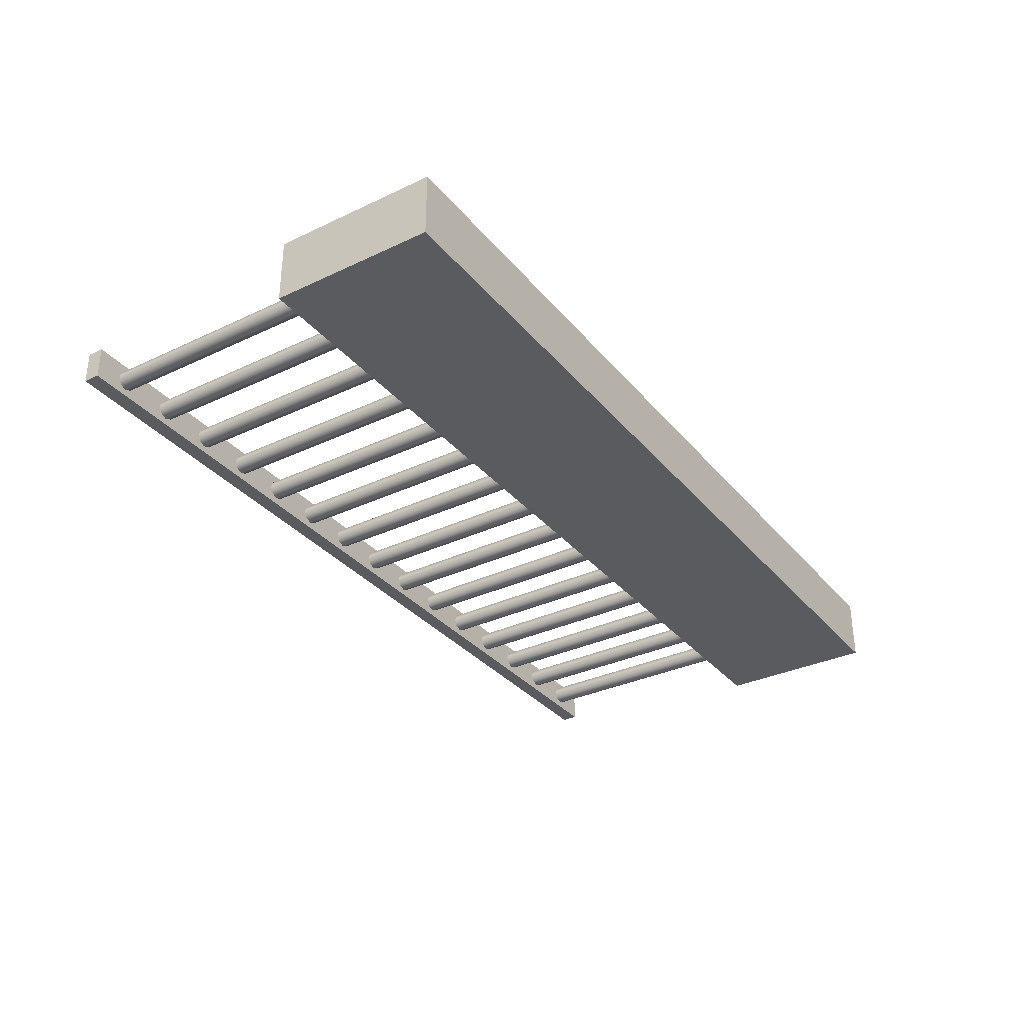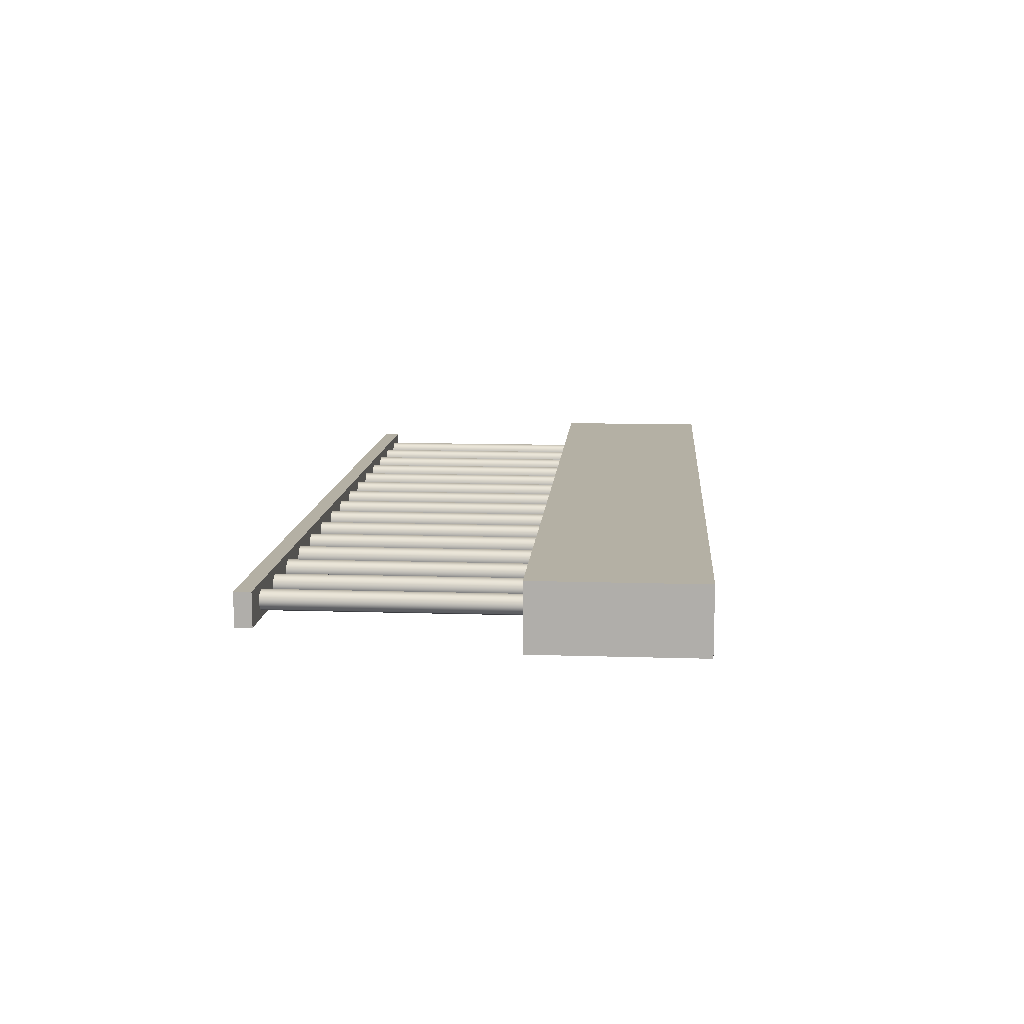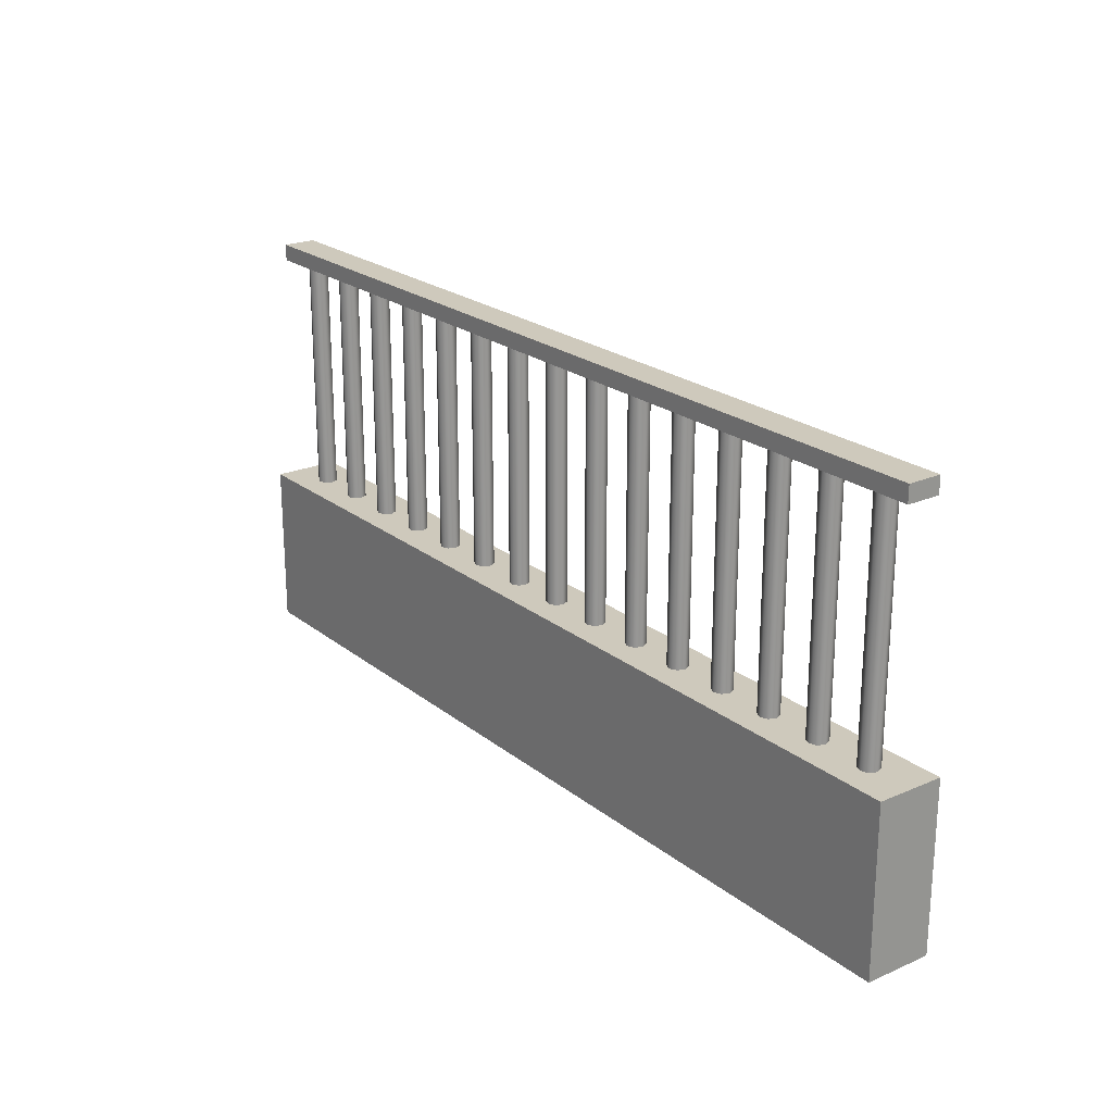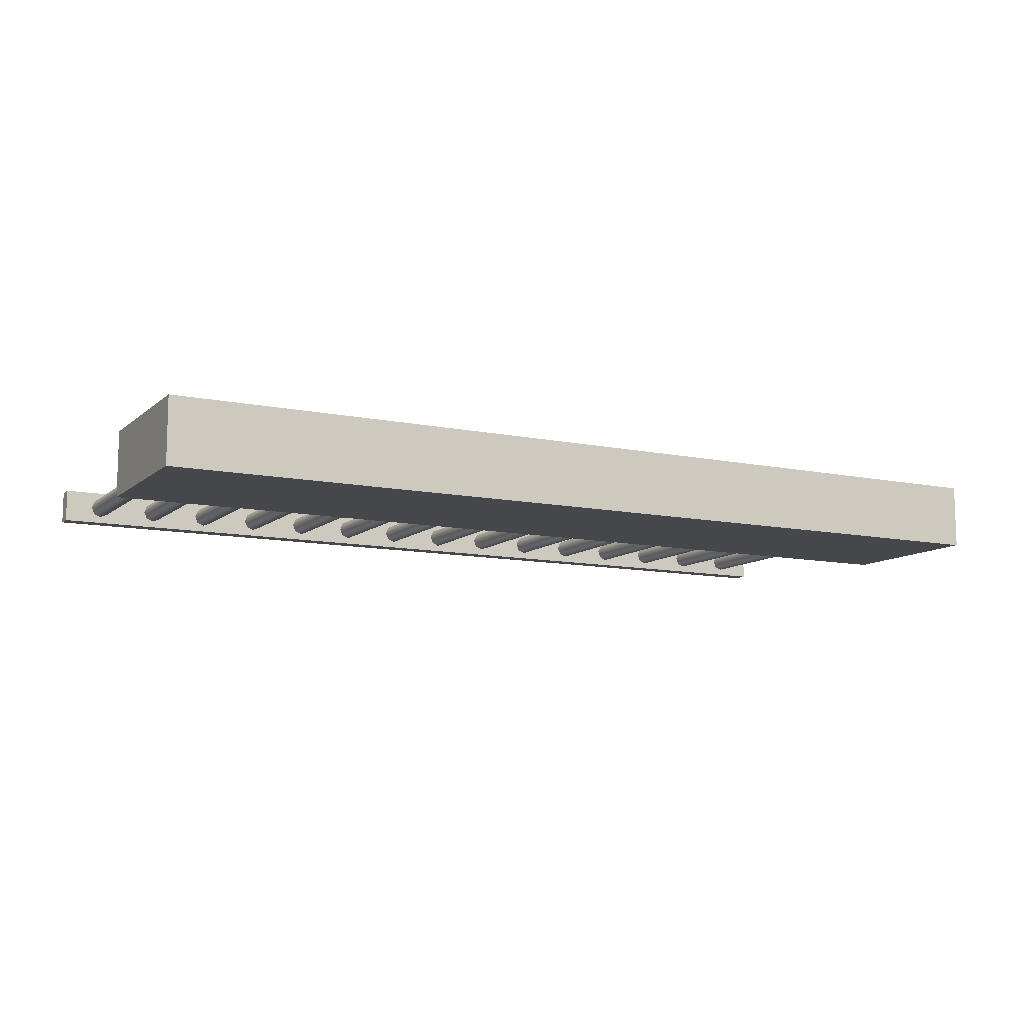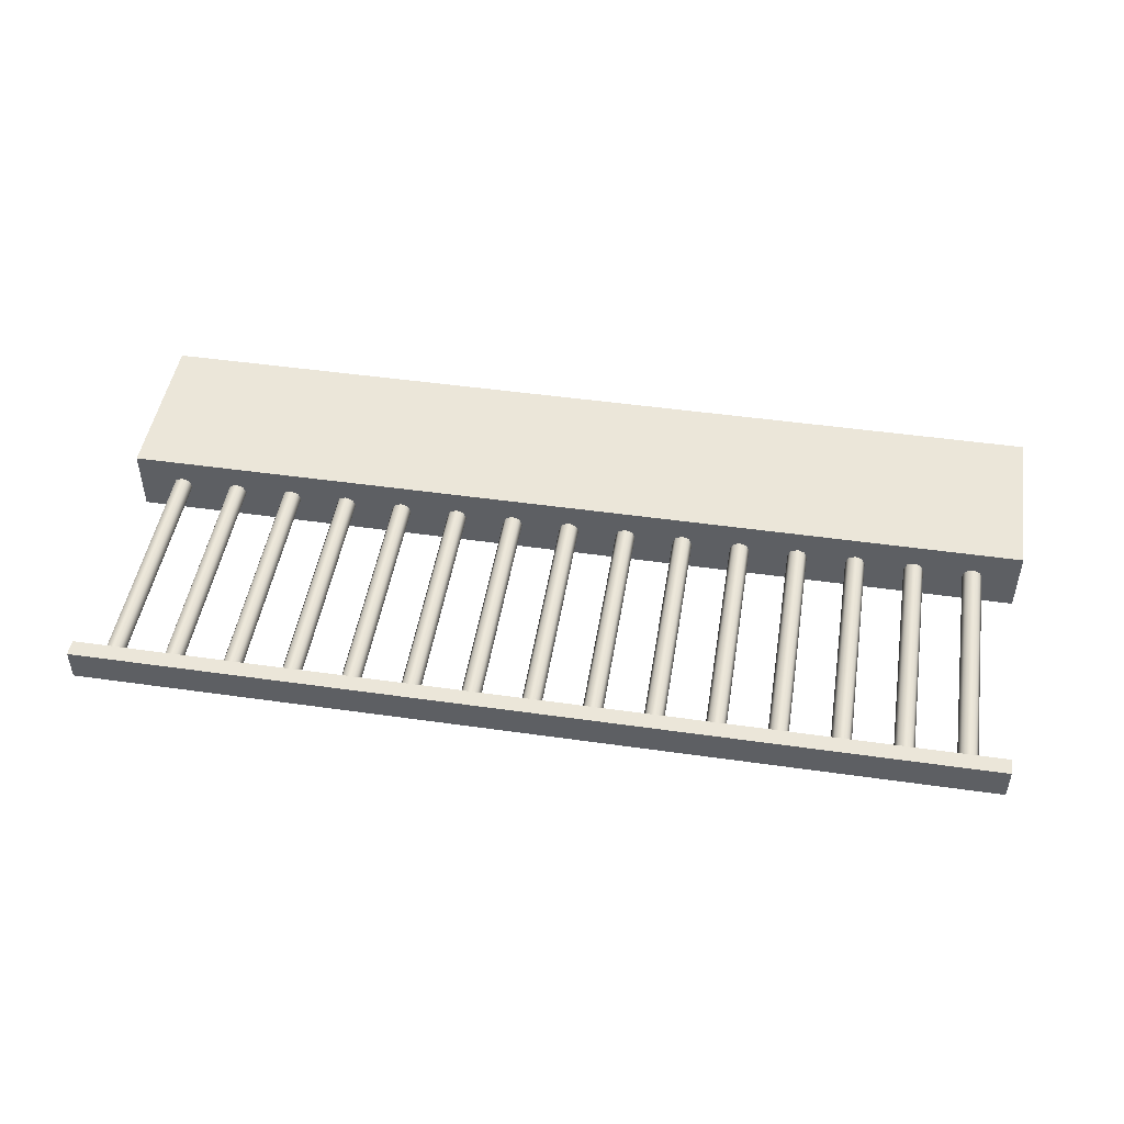
<metadata>
{"format":"obj","ext":"obj","renderer":"f3d","projection":"perspective","resolution":1024,"background":"white","views":[{"elev":-32.9,"azim":-56.9,"up":"+Z"},{"elev":11.4,"azim":-85.5,"up":"+Z"},{"elev":22.3,"azim":-126.9,"up":"+Y"},{"elev":-10.6,"azim":-27.8,"up":"+Z"},{"elev":47.6,"azim":-170.9,"up":"+Z"}]}
</metadata>
<code>
o Cube.2664_Cube.058
v 0.8273 0.5018 3.416
v 0.8273 0.5033 3.416
v 0.8273 0.5018 3.413
v 0.8273 0.5033 3.413
v 0.9098 0.5018 3.416
v 0.9098 0.5033 3.416
v 0.9098 0.5018 3.413
v 0.9098 0.5033 3.413
f 2 3 1
f 4 7 3
f 8 5 7
f 6 1 5
f 7 1 3
f 4 6 8
f 2 4 3
f 4 8 7
f 8 6 5
f 6 2 1
f 7 5 1
f 4 2 6
o Cylinder
v 0.9063 0.4703 3.413
v 0.9063 0.5018 3.413
v 0.9069 0.4703 3.413
v 0.9069 0.5018 3.413
v 0.9072 0.4703 3.414
v 0.9072 0.5018 3.414
v 0.9069 0.4703 3.415
v 0.9069 0.5018 3.415
v 0.9063 0.4703 3.415
v 0.9063 0.5018 3.415
v 0.9057 0.4703 3.415
v 0.9057 0.5018 3.415
v 0.9054 0.4703 3.414
v 0.9054 0.5018 3.414
v 0.9057 0.4703 3.413
v 0.9057 0.5018 3.413
v 0.9009 0.4703 3.413
v 0.9009 0.5018 3.413
v 0.9015 0.4703 3.413
v 0.9015 0.5018 3.413
v 0.9018 0.4703 3.414
v 0.9018 0.5018 3.414
v 0.9015 0.4703 3.415
v 0.9015 0.5018 3.415
v 0.9009 0.4703 3.415
v 0.9009 0.5018 3.415
v 0.9003 0.4703 3.415
v 0.9003 0.5018 3.415
v 0.9 0.4703 3.414
v 0.9 0.5018 3.414
v 0.9003 0.4703 3.413
v 0.9003 0.5018 3.413
v 0.8955 0.4703 3.413
v 0.8955 0.5018 3.413
v 0.8961 0.4703 3.413
v 0.8961 0.5018 3.413
v 0.8964 0.4703 3.414
v 0.8964 0.5018 3.414
v 0.8961 0.4703 3.415
v 0.8961 0.5018 3.415
v 0.8955 0.4703 3.415
v 0.8955 0.5018 3.415
v 0.8949 0.4703 3.415
v 0.8949 0.5018 3.415
v 0.8946 0.4703 3.414
v 0.8946 0.5018 3.414
v 0.8949 0.4703 3.413
v 0.8949 0.5018 3.413
v 0.8901 0.4703 3.413
v 0.8901 0.5018 3.413
v 0.8907 0.4703 3.413
v 0.8907 0.5018 3.413
v 0.891 0.4703 3.414
v 0.891 0.5018 3.414
v 0.8907 0.4703 3.415
v 0.8907 0.5018 3.415
v 0.8901 0.4703 3.415
v 0.8901 0.5018 3.415
v 0.8895 0.4703 3.415
v 0.8895 0.5018 3.415
v 0.8892 0.4703 3.414
v 0.8892 0.5018 3.414
v 0.8895 0.4703 3.413
v 0.8895 0.5018 3.413
v 0.8847 0.4703 3.413
v 0.8847 0.5018 3.413
v 0.8853 0.4703 3.413
v 0.8853 0.5018 3.413
v 0.8856 0.4703 3.414
v 0.8856 0.5018 3.414
v 0.8853 0.4703 3.415
v 0.8853 0.5018 3.415
v 0.8847 0.4703 3.415
v 0.8847 0.5018 3.415
v 0.8841 0.4703 3.415
v 0.8841 0.5018 3.415
v 0.8838 0.4703 3.414
v 0.8838 0.5018 3.414
v 0.8841 0.4703 3.413
v 0.8841 0.5018 3.413
v 0.8793 0.4703 3.413
v 0.8793 0.5018 3.413
v 0.8799 0.4703 3.413
v 0.8799 0.5018 3.413
v 0.8802 0.4703 3.414
v 0.8802 0.5018 3.414
v 0.8799 0.4703 3.415
v 0.8799 0.5018 3.415
v 0.8793 0.4703 3.415
v 0.8793 0.5018 3.415
v 0.8787 0.4703 3.415
v 0.8787 0.5018 3.415
v 0.8784 0.4703 3.414
v 0.8784 0.5018 3.414
v 0.8787 0.4703 3.413
v 0.8787 0.5018 3.413
v 0.8739 0.4703 3.413
v 0.8739 0.5018 3.413
v 0.8745 0.4703 3.413
v 0.8745 0.5018 3.413
v 0.8748 0.4703 3.414
v 0.8748 0.5018 3.414
v 0.8745 0.4703 3.415
v 0.8745 0.5018 3.415
v 0.8739 0.4703 3.415
v 0.8739 0.5018 3.415
v 0.8733 0.4703 3.415
v 0.8733 0.5018 3.415
v 0.873 0.4703 3.414
v 0.873 0.5018 3.414
v 0.8733 0.4703 3.413
v 0.8733 0.5018 3.413
v 0.8685 0.4703 3.413
v 0.8685 0.5018 3.413
v 0.8691 0.4703 3.413
v 0.8691 0.5018 3.413
v 0.8694 0.4703 3.414
v 0.8694 0.5018 3.414
v 0.8691 0.4703 3.415
v 0.8691 0.5018 3.415
v 0.8685 0.4703 3.415
v 0.8685 0.5018 3.415
v 0.8679 0.4703 3.415
v 0.8679 0.5018 3.415
v 0.8676 0.4703 3.414
v 0.8676 0.5018 3.414
v 0.8679 0.4703 3.413
v 0.8679 0.5018 3.413
v 0.8631 0.4703 3.413
v 0.8631 0.5018 3.413
v 0.8637 0.4703 3.413
v 0.8637 0.5018 3.413
v 0.864 0.4703 3.414
v 0.864 0.5018 3.414
v 0.8637 0.4703 3.415
v 0.8637 0.5018 3.415
v 0.8631 0.4703 3.415
v 0.8631 0.5018 3.415
v 0.8625 0.4703 3.415
v 0.8625 0.5018 3.415
v 0.8622 0.4703 3.414
v 0.8622 0.5018 3.414
v 0.8625 0.4703 3.413
v 0.8625 0.5018 3.413
v 0.8577 0.4703 3.413
v 0.8577 0.5018 3.413
v 0.8583 0.4703 3.413
v 0.8583 0.5018 3.413
v 0.8586 0.4703 3.414
v 0.8586 0.5018 3.414
v 0.8583 0.4703 3.415
v 0.8583 0.5018 3.415
v 0.8577 0.4703 3.415
v 0.8577 0.5018 3.415
v 0.8571 0.4703 3.415
v 0.8571 0.5018 3.415
v 0.8568 0.4703 3.414
v 0.8568 0.5018 3.414
v 0.8571 0.4703 3.413
v 0.8571 0.5018 3.413
v 0.8523 0.4703 3.413
v 0.8523 0.5018 3.413
v 0.8529 0.4703 3.413
v 0.8529 0.5018 3.413
v 0.8532 0.4703 3.414
v 0.8532 0.5018 3.414
v 0.8529 0.4703 3.415
v 0.8529 0.5018 3.415
v 0.8523 0.4703 3.415
v 0.8523 0.5018 3.415
v 0.8517 0.4703 3.415
v 0.8517 0.5018 3.415
v 0.8514 0.4703 3.414
v 0.8514 0.5018 3.414
v 0.8517 0.4703 3.413
v 0.8517 0.5018 3.413
v 0.8469 0.4703 3.413
v 0.8469 0.5018 3.413
v 0.8475 0.4703 3.413
v 0.8475 0.5018 3.413
v 0.8478 0.4703 3.414
v 0.8478 0.5018 3.414
v 0.8475 0.4703 3.415
v 0.8475 0.5018 3.415
v 0.8469 0.4703 3.415
v 0.8469 0.5018 3.415
v 0.8463 0.4703 3.415
v 0.8463 0.5018 3.415
v 0.846 0.4703 3.414
v 0.846 0.5018 3.414
v 0.8463 0.4703 3.413
v 0.8463 0.5018 3.413
v 0.8415 0.4703 3.413
v 0.8415 0.5018 3.413
v 0.8421 0.4703 3.413
v 0.8421 0.5018 3.413
v 0.8424 0.4703 3.414
v 0.8424 0.5018 3.414
v 0.8421 0.4703 3.415
v 0.8421 0.5018 3.415
v 0.8415 0.4703 3.415
v 0.8415 0.5018 3.415
v 0.8409 0.4703 3.415
v 0.8409 0.5018 3.415
v 0.8406 0.4703 3.414
v 0.8406 0.5018 3.414
v 0.8409 0.4703 3.413
v 0.8409 0.5018 3.413
v 0.8361 0.4703 3.413
v 0.8361 0.5018 3.413
v 0.8367 0.4703 3.413
v 0.8367 0.5018 3.413
v 0.837 0.4703 3.414
v 0.837 0.5018 3.414
v 0.8367 0.4703 3.415
v 0.8367 0.5018 3.415
v 0.8361 0.4703 3.415
v 0.8361 0.5018 3.415
v 0.8355 0.4703 3.415
v 0.8355 0.5018 3.415
v 0.8352 0.4703 3.414
v 0.8352 0.5018 3.414
v 0.8355 0.4703 3.413
v 0.8355 0.5018 3.413
v 0.8307 0.4703 3.413
v 0.8307 0.5018 3.413
v 0.8313 0.4703 3.413
v 0.8313 0.5018 3.413
v 0.8316 0.4703 3.414
v 0.8316 0.5018 3.414
v 0.8313 0.4703 3.415
v 0.8313 0.5018 3.415
v 0.8307 0.4703 3.415
v 0.8307 0.5018 3.415
v 0.8301 0.4703 3.415
v 0.8301 0.5018 3.415
v 0.8298 0.4703 3.414
v 0.8298 0.5018 3.414
v 0.8301 0.4703 3.413
v 0.8301 0.5018 3.413
f 10 11 9
f 12 13 11
f 14 15 13
f 16 17 15
f 18 19 17
f 20 21 19
f 10 22 18
f 22 23 21
f 24 9 23
f 15 19 23
f 26 27 25
f 28 29 27
f 30 31 29
f 32 33 31
f 34 35 33
f 36 37 35
f 26 38 34
f 38 39 37
f 40 25 39
f 31 35 39
f 42 43 41
f 44 45 43
f 46 47 45
f 48 49 47
f 50 51 49
f 52 53 51
f 42 54 50
f 54 55 53
f 56 41 55
f 47 51 55
f 58 59 57
f 60 61 59
f 62 63 61
f 64 65 63
f 66 67 65
f 68 69 67
f 62 58 70
f 70 71 69
f 72 57 71
f 63 67 71
f 74 75 73
f 76 77 75
f 78 79 77
f 80 81 79
f 82 83 81
f 84 85 83
f 80 78 86
f 86 87 85
f 88 73 87
f 79 83 87
f 90 91 89
f 92 93 91
f 94 95 93
f 96 97 95
f 98 99 97
f 100 101 99
f 94 90 102
f 102 103 101
f 104 89 103
f 95 99 103
f 106 107 105
f 108 109 107
f 110 111 109
f 112 113 111
f 114 115 113
f 116 117 115
f 114 112 110
f 118 119 117
f 120 105 119
f 107 111 115
f 122 123 121
f 124 125 123
f 126 127 125
f 128 129 127
f 130 131 129
f 132 133 131
f 128 126 134
f 134 135 133
f 136 121 135
f 133 135 127
f 138 139 137
f 140 141 139
f 142 143 141
f 144 145 143
f 146 147 145
f 148 149 147
f 144 142 150
f 150 151 149
f 152 137 151
f 149 151 143
f 154 155 153
f 156 157 155
f 158 159 157
f 160 161 159
f 162 163 161
f 164 165 163
f 160 158 166
f 166 167 165
f 168 153 167
f 165 167 159
f 170 171 169
f 172 173 171
f 174 175 173
f 176 177 175
f 178 179 177
f 180 181 179
f 176 174 182
f 182 183 181
f 184 169 183
f 181 183 175
f 186 187 185
f 188 189 187
f 190 191 189
f 192 193 191
f 194 195 193
f 196 197 195
f 192 190 198
f 198 199 197
f 200 185 199
f 197 199 191
f 202 203 201
f 204 205 203
f 206 207 205
f 208 209 207
f 210 211 209
f 212 213 211
f 208 206 214
f 214 215 213
f 216 201 215
f 215 203 207
f 218 219 217
f 220 221 219
f 222 223 221
f 224 225 223
f 226 227 225
f 228 229 227
f 230 226 222
f 230 231 229
f 232 217 231
f 229 231 223
f 234 235 233
f 236 237 235
f 238 239 237
f 240 241 239
f 242 243 241
f 244 245 243
f 240 238 246
f 246 247 245
f 248 233 247
f 247 235 239
f 10 12 11
f 12 14 13
f 14 16 15
f 16 18 17
f 18 20 19
f 20 22 21
f 14 12 10
f 10 24 22
f 22 20 18
f 18 16 14
f 14 10 18
f 22 24 23
f 24 10 9
f 23 9 11
f 11 13 15
f 15 17 19
f 19 21 23
f 23 11 15
f 26 28 27
f 28 30 29
f 30 32 31
f 32 34 33
f 34 36 35
f 36 38 37
f 30 28 26
f 26 40 38
f 38 36 34
f 34 32 30
f 30 26 34
f 38 40 39
f 40 26 25
f 39 25 27
f 27 29 31
f 31 33 35
f 35 37 39
f 39 27 31
f 42 44 43
f 44 46 45
f 46 48 47
f 48 50 49
f 50 52 51
f 52 54 53
f 46 44 42
f 42 56 54
f 54 52 50
f 50 48 46
f 46 42 50
f 54 56 55
f 56 42 41
f 55 41 43
f 43 45 47
f 47 49 51
f 51 53 55
f 55 43 47
f 58 60 59
f 60 62 61
f 62 64 63
f 64 66 65
f 66 68 67
f 68 70 69
f 62 60 58
f 58 72 70
f 70 68 66
f 66 64 70
f 64 62 70
f 70 72 71
f 72 58 57
f 71 57 59
f 59 61 63
f 63 65 67
f 67 69 71
f 71 59 63
f 74 76 75
f 76 78 77
f 78 80 79
f 80 82 81
f 82 84 83
f 84 86 85
f 78 76 74
f 74 88 78
f 88 86 78
f 86 84 82
f 82 80 86
f 86 88 87
f 88 74 73
f 87 73 75
f 75 77 79
f 79 81 83
f 83 85 87
f 87 75 79
f 90 92 91
f 92 94 93
f 94 96 95
f 96 98 97
f 98 100 99
f 100 102 101
f 94 92 90
f 90 104 102
f 102 100 98
f 98 96 102
f 96 94 102
f 102 104 103
f 104 90 89
f 103 89 91
f 91 93 95
f 95 97 99
f 99 101 103
f 103 91 95
f 106 108 107
f 108 110 109
f 110 112 111
f 112 114 113
f 114 116 115
f 116 118 117
f 110 108 106
f 106 120 110
f 120 118 110
f 118 116 110
f 116 114 110
f 118 120 119
f 120 106 105
f 119 105 107
f 107 109 111
f 111 113 115
f 115 117 119
f 119 107 115
f 122 124 123
f 124 126 125
f 126 128 127
f 128 130 129
f 130 132 131
f 132 134 133
f 126 124 134
f 124 122 134
f 122 136 134
f 134 132 130
f 130 128 134
f 134 136 135
f 136 122 121
f 135 121 127
f 121 123 127
f 123 125 127
f 127 129 131
f 131 133 127
f 138 140 139
f 140 142 141
f 142 144 143
f 144 146 145
f 146 148 147
f 148 150 149
f 142 140 150
f 140 138 150
f 138 152 150
f 150 148 146
f 146 144 150
f 150 152 151
f 152 138 137
f 151 137 143
f 137 139 143
f 139 141 143
f 143 145 147
f 147 149 143
f 154 156 155
f 156 158 157
f 158 160 159
f 160 162 161
f 162 164 163
f 164 166 165
f 158 156 166
f 156 154 166
f 154 168 166
f 166 164 162
f 162 160 166
f 166 168 167
f 168 154 153
f 167 153 159
f 153 155 159
f 155 157 159
f 159 161 163
f 163 165 159
f 170 172 171
f 172 174 173
f 174 176 175
f 176 178 177
f 178 180 179
f 180 182 181
f 174 172 182
f 172 170 182
f 170 184 182
f 182 180 178
f 178 176 182
f 182 184 183
f 184 170 169
f 183 169 175
f 169 171 175
f 171 173 175
f 175 177 179
f 179 181 175
f 186 188 187
f 188 190 189
f 190 192 191
f 192 194 193
f 194 196 195
f 196 198 197
f 190 188 198
f 188 186 198
f 186 200 198
f 198 196 194
f 194 192 198
f 198 200 199
f 200 186 185
f 199 185 191
f 185 187 191
f 187 189 191
f 191 193 195
f 195 197 191
f 202 204 203
f 204 206 205
f 206 208 207
f 208 210 209
f 210 212 211
f 212 214 213
f 206 204 214
f 204 202 214
f 202 216 214
f 214 212 210
f 210 208 214
f 214 216 215
f 216 202 201
f 215 201 203
f 203 205 207
f 207 209 211
f 211 213 207
f 213 215 207
f 218 220 219
f 220 222 221
f 222 224 223
f 224 226 225
f 226 228 227
f 228 230 229
f 222 220 218
f 218 232 230
f 230 228 226
f 226 224 222
f 222 218 230
f 230 232 231
f 232 218 217
f 231 217 219
f 219 221 231
f 221 223 231
f 223 225 227
f 227 229 223
f 234 236 235
f 236 238 237
f 238 240 239
f 240 242 241
f 242 244 243
f 244 246 245
f 238 236 246
f 236 234 246
f 234 248 246
f 246 244 242
f 242 240 246
f 246 248 247
f 248 234 233
f 247 233 235
f 235 237 239
f 239 241 243
f 243 245 239
f 245 247 239
o Cube
v 0.8265 0.465 3.417
v 0.8265 0.48 3.417
v 0.8265 0.465 3.411
v 0.8265 0.48 3.411
v 0.9105 0.465 3.417
v 0.9105 0.48 3.417
v 0.9105 0.465 3.411
v 0.9105 0.48 3.411
f 250 251 249
f 252 255 251
f 256 253 255
f 254 249 253
f 255 249 251
f 252 254 256
f 250 252 251
f 252 256 255
f 256 254 253
f 254 250 249
f 255 253 249
f 252 250 254

</code>
